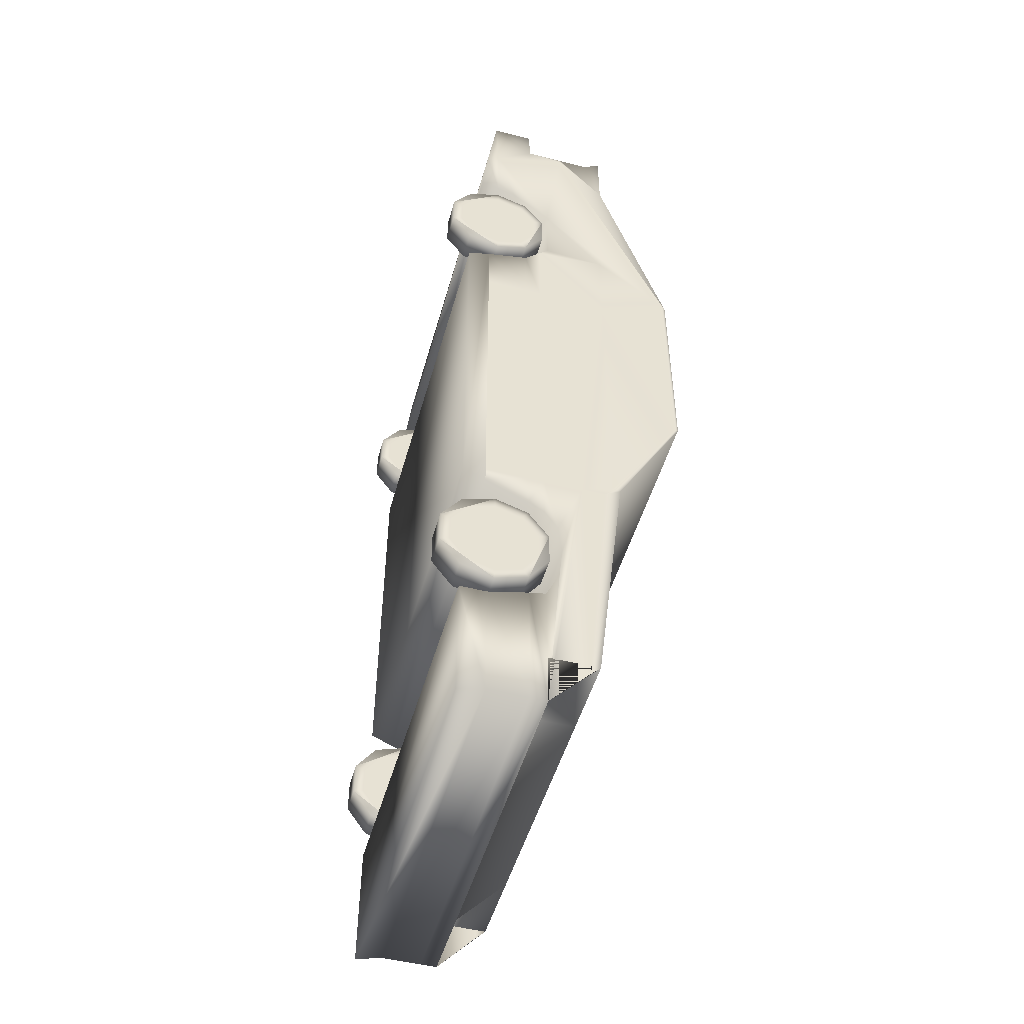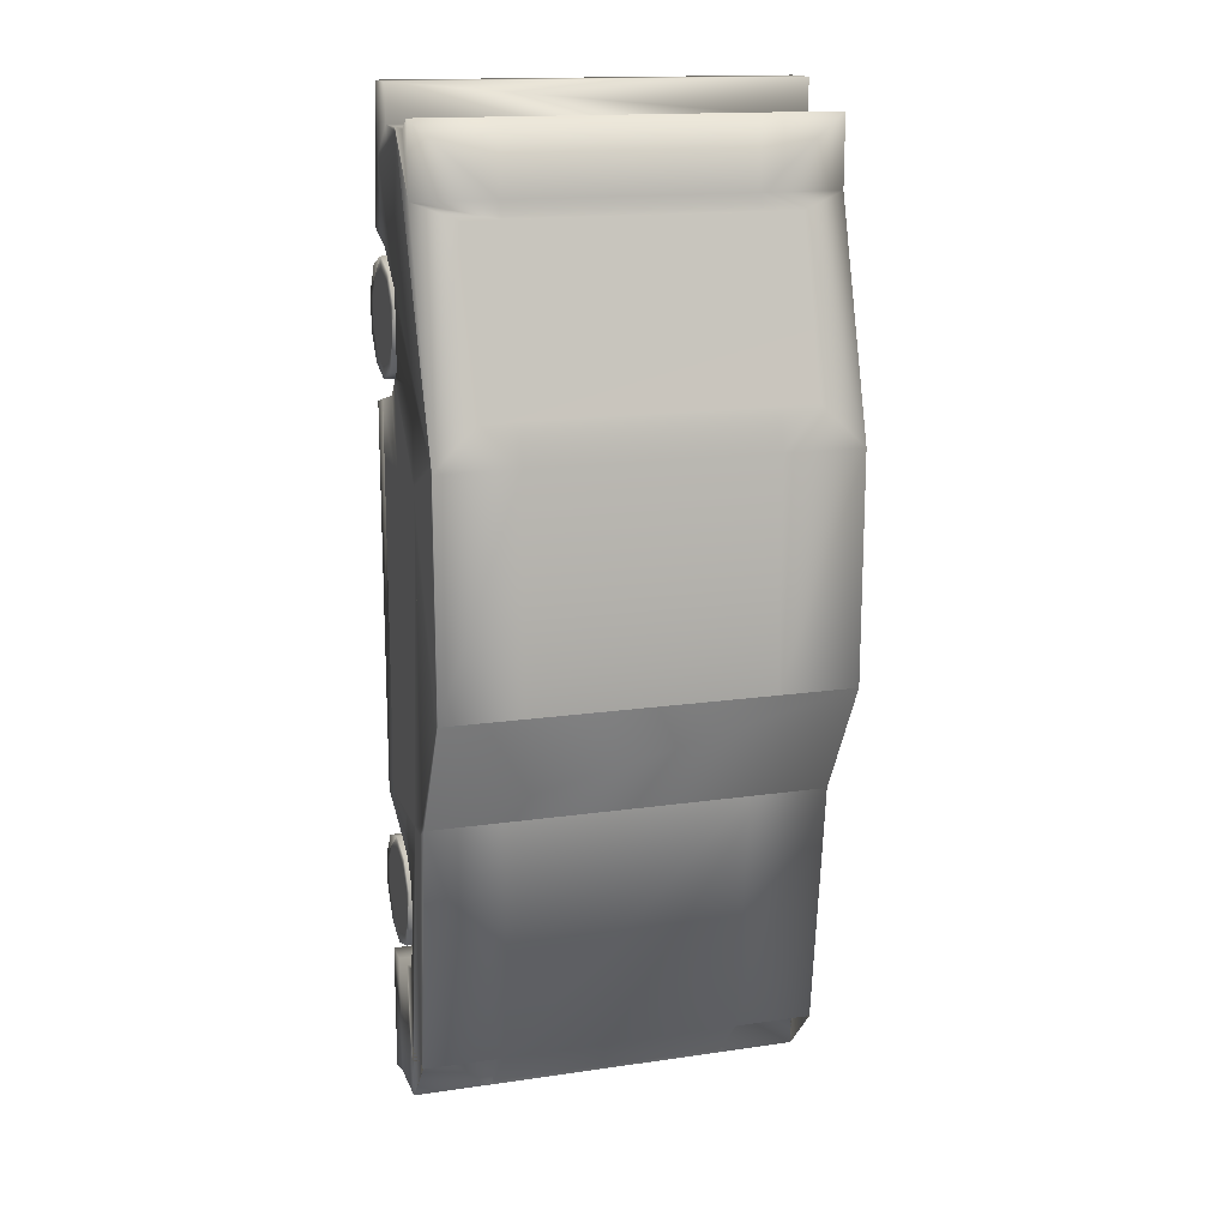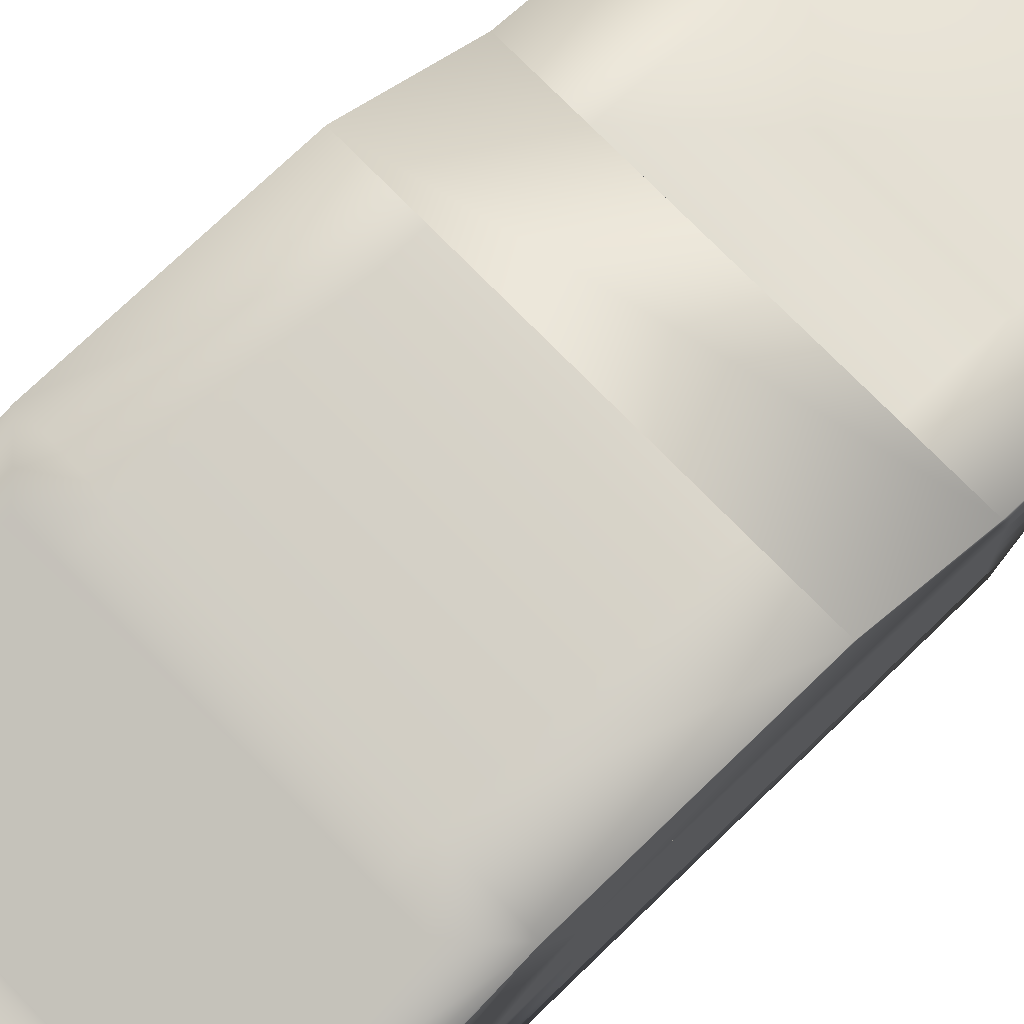
<metadata>
{"format":"obj","ext":"obj","renderer":"f3d","projection":"perspective","resolution":1024,"background":"white","views":[{"elev":-49.5,"azim":74.4,"up":"+Z"},{"elev":15.7,"azim":163.1,"up":"+Z"},{"elev":73.6,"azim":45.9,"up":"+Y"}]}
</metadata>
<code>
v 0.025 0.05125 0.8049
v 0.025 0.0354 0.7831
v 0.025 0.0354 0.7561
v 0.025 0.05125 0.7343
v 0.025 0.0769 0.7259
v 0.025 0.1025 0.7343
v 0.025 0.1184 0.7561
v 0.025 0.1184 0.7831
v 0.025 0.1025 0.8049
v 0.025 0.0769 0.8132
v 0.05389 0.1184 0.7561
v 0.05389 0.1025 0.7343
v 0.05389 0.0769 0.7259
v 0.05389 0.05125 0.7343
v 0.05389 0.0354 0.7561
v 0.05389 0.0354 0.7831
v 0.05389 0.05125 0.8049
v 0.05389 0.0769 0.8132
v 0.05389 0.1025 0.8049
v 0.05389 0.1184 0.7831
v 0.3832 0.05125 0.8049
v 0.3832 0.0354 0.7831
v 0.3832 0.0354 0.7561
v 0.3832 0.05125 0.7343
v 0.3832 0.0769 0.7259
v 0.3832 0.1025 0.7343
v 0.3832 0.1184 0.7561
v 0.3832 0.1184 0.7831
v 0.3832 0.1025 0.8049
v 0.3832 0.0769 0.8132
v 0.4121 0.1184 0.7561
v 0.4121 0.1025 0.7343
v 0.4121 0.0769 0.7259
v 0.4121 0.05125 0.7343
v 0.4121 0.0354 0.7561
v 0.4121 0.0354 0.7831
v 0.4121 0.05125 0.8049
v 0.4121 0.0769 0.8132
v 0.4121 0.1025 0.8049
v 0.4121 0.1184 0.7831
v 0.3832 0.05125 0.2593
v 0.3832 0.0354 0.2375
v 0.3832 0.0354 0.2105
v 0.3832 0.05125 0.1887
v 0.3832 0.0769 0.1803
v 0.3832 0.1025 0.1887
v 0.3832 0.1184 0.2105
v 0.3832 0.1184 0.2375
v 0.3832 0.1025 0.2593
v 0.3832 0.0769 0.2676
v 0.4121 0.1184 0.2105
v 0.4121 0.1025 0.1887
v 0.4121 0.0769 0.1803
v 0.4121 0.05125 0.1887
v 0.4121 0.0354 0.2105
v 0.4121 0.0354 0.2375
v 0.4121 0.05125 0.2593
v 0.4121 0.0769 0.2676
v 0.4121 0.1025 0.2593
v 0.4121 0.1184 0.2375
v 0.02654 0.05125 0.2593
v 0.02654 0.0354 0.2375
v 0.02654 0.0354 0.2105
v 0.02654 0.05125 0.1887
v 0.02654 0.0769 0.1803
v 0.02654 0.1025 0.1887
v 0.02654 0.1184 0.2105
v 0.02654 0.1184 0.2375
v 0.02654 0.1025 0.2593
v 0.02654 0.0769 0.2676
v 0.05543 0.1184 0.2105
v 0.05543 0.1025 0.1887
v 0.05543 0.0769 0.1803
v 0.05543 0.05125 0.1887
v 0.05543 0.0354 0.2105
v 0.05543 0.0354 0.2375
v 0.05543 0.05125 0.2593
v 0.05543 0.0769 0.2676
v 0.05543 0.1025 0.2593
v 0.05543 0.1184 0.2375
v 0.025 0.04483 0.7255
v 0.025 0.025 0.7527
v 0.025 0.025 0.7864
v 0.025 0.04483 0.8137
v 0.025 0.0769 0.8242
v 0.025 0.109 0.8137
v 0.025 0.1288 0.7864
v 0.025 0.1288 0.7527
v 0.025 0.109 0.7255
v 0.025 0.0769 0.715
v 0.05389 0.04483 0.7255
v 0.05389 0.0769 0.715
v 0.05389 0.109 0.7255
v 0.05389 0.1288 0.7527
v 0.05389 0.109 0.8137
v 0.05389 0.0769 0.8242
v 0.05389 0.04483 0.8137
v 0.05389 0.025 0.7864
v 0.05389 0.025 0.7527
v 0.05389 0.1288 0.7864
v 0.3832 0.04483 0.7255
v 0.3832 0.025 0.7527
v 0.3832 0.025 0.7864
v 0.3832 0.04483 0.8137
v 0.3832 0.0769 0.8242
v 0.3832 0.109 0.8137
v 0.3832 0.1288 0.7864
v 0.3832 0.1288 0.7527
v 0.3832 0.109 0.7255
v 0.3832 0.0769 0.715
v 0.4121 0.04483 0.7255
v 0.4121 0.0769 0.715
v 0.4121 0.109 0.7255
v 0.4121 0.1288 0.7527
v 0.4121 0.109 0.8137
v 0.4121 0.0769 0.8242
v 0.4121 0.04483 0.8137
v 0.4121 0.025 0.7864
v 0.4121 0.025 0.7527
v 0.4121 0.1288 0.7864
v 0.3832 0.04483 0.1799
v 0.3832 0.025 0.2071
v 0.3832 0.025 0.2408
v 0.3832 0.04483 0.2681
v 0.3832 0.0769 0.2785
v 0.3832 0.109 0.2681
v 0.3832 0.1288 0.2408
v 0.3832 0.1288 0.2071
v 0.3832 0.109 0.1799
v 0.3832 0.0769 0.1694
v 0.4121 0.04483 0.1799
v 0.4121 0.0769 0.1694
v 0.4121 0.109 0.1799
v 0.4121 0.1288 0.2071
v 0.4121 0.109 0.2681
v 0.4121 0.0769 0.2785
v 0.4121 0.04483 0.2681
v 0.4121 0.025 0.2408
v 0.4121 0.025 0.2071
v 0.4121 0.1288 0.2408
v 0.02654 0.04483 0.1799
v 0.02654 0.025 0.2071
v 0.02654 0.025 0.2408
v 0.02654 0.04483 0.2681
v 0.02654 0.0769 0.2785
v 0.02654 0.109 0.2681
v 0.02654 0.1288 0.2408
v 0.02654 0.1288 0.2071
v 0.02654 0.109 0.1799
v 0.02654 0.0769 0.1694
v 0.05543 0.04483 0.1799
v 0.05543 0.0769 0.1694
v 0.05543 0.109 0.1799
v 0.05543 0.1288 0.2071
v 0.05543 0.109 0.2681
v 0.05543 0.0769 0.2785
v 0.05543 0.04483 0.2681
v 0.05543 0.025 0.2408
v 0.05543 0.025 0.2071
v 0.05543 0.1288 0.2408
v 0.4117 0.1347 0.7311
v 0.4117 0.109 0.7054
v 0.4117 0.1154 0.9397
v 0.4117 0.1154 0.975
v 0.4117 0.07369 0.975
v 0.4117 0.1154 0.9236
v 0.4117 0.2021 0.8819
v 0.4117 0.09615 0.8338
v 0.4117 0.1347 0.8017
v 0.4117 0.1956 0.7279
v 0.4117 0.0769 0.9108
v 0.4117 0.06406 0.9044
v 0.4117 0.05764 0.8466
v 0.4117 0.0769 0.8402
v 0.4117 0.109 0.285
v 0.4117 0.06727 0.6958
v 0.4117 0.0448 0.6894
v 0.4117 0.0448 0.3139
v 0.4117 0.06727 0.3042
v 0.4117 0.0448 0.1502
v 0.4117 0.0448 0.025
v 0.4117 0.07048 0.1502
v 0.4117 0.109 0.1598
v 0.4117 0.125 0.2753
v 0.4117 0.1379 0.2561
v 0.4117 0.1411 0.224
v 0.4117 0.1379 0.1919
v 0.4117 0.125 0.163
v 0.4117 0.1956 0.3331
v 0.02654 0.1154 0.9397
v 0.02654 0.1154 0.9236
v 0.02654 0.1154 0.975
v 0.02654 0.07369 0.975
v 0.02654 0.1956 0.7279
v 0.02654 0.0769 0.9108
v 0.02654 0.0769 0.8402
v 0.02654 0.05764 0.8466
v 0.02654 0.06406 0.9044
v 0.02654 0.09615 0.8338
v 0.02654 0.1347 0.8017
v 0.02654 0.1347 0.7311
v 0.02654 0.109 0.7054
v 0.02654 0.2021 0.8819
v 0.02654 0.0448 0.025
v 0.02654 0.0448 0.1502
v 0.02654 0.07048 0.1502
v 0.02654 0.109 0.1598
v 0.02654 0.125 0.163
v 0.02654 0.1379 0.1919
v 0.02654 0.1411 0.224
v 0.02654 0.1379 0.2561
v 0.02654 0.125 0.2753
v 0.02654 0.109 0.285
v 0.02654 0.06727 0.3042
v 0.02654 0.0448 0.3139
v 0.02654 0.0448 0.6894
v 0.02654 0.06727 0.6958
v 0.02654 0.1956 0.3331
v 0.06505 0.207 0.8659
v 0.3693 0.207 0.8659
v 0.3693 0.2573 0.7054
v 0.06505 0.2573 0.7054
v 0.4117 0.2695 0.4486
v 0.4117 0.2663 0.6412
v 0.4117 0.2663 0.6733
v 0.4117 0.1956 0.6412
v 0.4117 0.2021 0.3299
v 0.4117 0.2663 0.4486
v 0.4117 0.2663 0.6316
v 0.4117 0.1956 0.6316
v 0.02654 0.2663 0.6733
v 0.02654 0.1956 0.6412
v 0.02654 0.2663 0.6412
v 0.02654 0.2695 0.4486
v 0.02654 0.2663 0.6316
v 0.02654 0.2663 0.4486
v 0.02654 0.2021 0.3299
v 0.02654 0.1956 0.6316
v 0.4117 0.1732 0.08277
v 0.4117 0.125 0.08277
v 0.4117 0.125 0.03142
v 0.02654 0.1732 0.08277
v 0.02654 0.125 0.08277
v 0.02654 0.125 0.03142
v 0.1036 0.2021 0.3299
v 0.3346 0.2021 0.3299
v 0.3346 0.125 0.08277
v 0.1036 0.125 0.08277
v 0.3346 0.125 0.03142
v 0.1036 0.125 0.03142
v 0.1036 0.1732 0.08277
v 0.3346 0.1732 0.08277
v 0.3346 0.1539 0.9397
v 0.1036 0.1539 0.9397
v 0.3346 0.1828 0.9397
v 0.1036 0.2021 0.9493
v 0.3346 0.2021 0.9493
v 0.1036 0.1828 0.9397
v 0.3346 0.2072 0.8659
v 0.1036 0.2072 0.8659
v 0.1036 0.2021 0.8819
v 0.3346 0.2021 0.8819
v 0.1036 0.2573 0.7054
v 0.3346 0.2573 0.7054
v 0.1036 0.2695 0.4486
v 0.3346 0.2695 0.4486
v 0.1036 0.2695 0.6669
v 0.3346 0.2695 0.6669
v 0.4117 0.125 0.7215
v 0.4117 0.2021 0.9493
v 0.4117 0.1828 0.9397
v 0.4117 0.1539 0.9397
v 0.4117 0.1539 0.9365
v 0.4117 0.2695 0.6669
v 0.4117 0.109 0.6412
v 0.4117 0.125 0.6412
v 0.4117 0.1636 0.6412
v 0.4117 0.109 0.3203
v 0.4117 0.06727 0.3203
v 0.4117 0.06727 0.6412
v 0.4117 0.07048 0.03142
v 0.4117 0.109 0.03142
v 0.4117 0.125 0.3203
v 0.4117 0.186 0.3203
v 0.4117 0.1636 0.3203
v 0.4117 0.1636 0.07314
v 0.02654 0.125 0.7215
v 0.02654 0.1539 0.9397
v 0.02654 0.1828 0.9397
v 0.02654 0.2021 0.9493
v 0.02654 0.1539 0.9365
v 0.02654 0.2695 0.6669
v 0.02654 0.1636 0.07314
v 0.02654 0.109 0.03142
v 0.02654 0.07048 0.03142
v 0.02654 0.186 0.3203
v 0.02654 0.06727 0.3203
v 0.02654 0.109 0.3203
v 0.02654 0.125 0.3203
v 0.02654 0.1636 0.3203
v 0.02654 0.06727 0.6412
v 0.02654 0.109 0.6412
v 0.02654 0.125 0.6412
v 0.02654 0.1636 0.6412
v 0.1806 0.1154 0.9397
v 0.2576 0.1154 0.9397
v 0.1806 0.1539 0.9397
v 0.2576 0.1539 0.9397
f 5 9 3
f 8 9 7
f 1 2 10
f 4 5 3
f 7 9 6
f 2 3 10
f 6 9 5
f 10 3 9
f 18 12 16
f 38 32 36
f 26 30 24
f 46 50 44
f 58 52 56
f 66 70 64
f 78 72 76
f 11 12 20
f 14 15 13
f 17 18 16
f 20 12 19
f 15 16 13
f 19 12 18
f 13 16 12
f 31 32 40
f 34 35 33
f 37 38 36
f 40 32 39
f 35 36 33
f 39 32 38
f 33 36 32
f 29 30 28
f 22 23 21
f 25 26 24
f 28 30 27
f 23 24 21
f 27 30 26
f 21 24 30
f 49 50 48
f 42 43 41
f 45 46 44
f 48 50 47
f 43 44 41
f 47 50 46
f 41 44 50
f 51 52 60
f 54 55 53
f 57 58 56
f 60 52 59
f 55 56 53
f 59 52 58
f 53 56 52
f 69 70 68
f 62 63 61
f 65 66 64
f 68 70 67
f 63 64 61
f 67 70 66
f 61 64 70
f 71 72 80
f 74 75 73
f 77 78 76
f 80 72 79
f 75 76 73
f 79 72 78
f 73 76 72
f 174 196 173
f 168 199 174
f 169 200 168
f 161 201 169
f 162 202 161
f 176 217 162
f 177 216 176
f 179 214 178
f 175 213 179
f 184 212 175
f 185 211 184
f 186 210 185
f 195 190 193
f 163 171 165
f 192 190 164
f 178 215 177
f 181 204 180
f 173 197 172
f 172 198 165
f 180 205 182
f 182 206 183
f 183 207 188
f 188 208 187
f 187 209 186
f 170 218 194
f 167 194 203
f 156 78 77
f 72 152 73
f 67 147 68
f 63 143 141
f 152 150 151
f 151 141 159
f 159 142 158
f 158 143 157
f 157 144 156
f 156 145 155
f 155 146 160
f 160 147 154
f 154 148 153
f 153 149 152
f 136 58 57
f 52 132 53
f 47 127 48
f 43 123 121
f 132 130 131
f 131 121 139
f 139 122 138
f 138 123 137
f 137 124 136
f 136 125 135
f 135 126 140
f 140 127 134
f 134 128 133
f 133 129 132
f 116 38 37
f 32 112 33
f 27 107 28
f 23 103 101
f 112 110 111
f 111 101 119
f 119 102 118
f 118 103 117
f 117 104 116
f 116 105 115
f 115 106 120
f 120 107 114
f 114 108 113
f 113 109 112
f 96 18 17
f 12 92 13
f 7 87 8
f 3 83 81
f 92 90 91
f 91 81 99
f 99 82 98
f 98 83 97
f 97 84 96
f 96 85 95
f 95 86 100
f 100 87 94
f 94 88 93
f 93 89 92
f 197 173 196
f 196 174 199
f 199 168 200
f 200 169 201
f 201 161 202
f 202 162 217
f 217 176 216
f 215 178 214
f 214 179 213
f 213 175 212
f 212 184 211
f 211 185 210
f 192 193 190
f 191 190 195
f 198 195 193
f 172 165 171
f 166 171 163
f 164 163 165
f 163 164 190
f 216 177 215
f 205 180 204
f 198 172 197
f 193 165 198
f 206 182 205
f 207 183 206
f 208 188 207
f 209 187 208
f 210 186 209
f 218 170 189
f 194 167 170
f 80 79 160
f 75 159 76
f 157 156 158
f 160 79 155
f 159 158 76
f 155 79 156
f 76 158 77
f 79 78 156
f 158 156 77
f 154 153 160
f 151 159 152
f 80 160 71
f 75 74 159
f 160 153 71
f 159 74 152
f 71 153 72
f 74 73 152
f 153 152 72
f 149 148 150
f 146 145 147
f 65 150 66
f 70 69 145
f 150 148 66
f 145 69 147
f 66 148 67
f 69 68 147
f 148 147 67
f 145 144 70
f 142 141 143
f 65 64 150
f 70 144 61
f 150 64 141
f 61 144 62
f 64 63 141
f 144 143 62
f 62 143 63
f 141 151 150
f 142 159 141
f 143 158 142
f 144 157 143
f 145 156 144
f 146 155 145
f 147 160 146
f 148 154 147
f 149 153 148
f 150 152 149
f 60 59 140
f 55 139 56
f 137 136 138
f 140 59 135
f 139 138 56
f 135 59 136
f 56 138 57
f 59 58 136
f 138 136 57
f 134 133 140
f 131 139 132
f 60 140 51
f 55 54 139
f 140 133 51
f 139 54 132
f 51 133 52
f 54 53 132
f 133 132 52
f 129 128 130
f 126 125 127
f 45 130 46
f 50 49 125
f 130 128 46
f 125 49 127
f 46 128 47
f 49 48 127
f 128 127 47
f 125 124 50
f 122 121 123
f 45 44 130
f 50 124 41
f 130 44 121
f 41 124 42
f 44 43 121
f 124 123 42
f 42 123 43
f 121 131 130
f 122 139 121
f 123 138 122
f 124 137 123
f 125 136 124
f 126 135 125
f 127 140 126
f 128 134 127
f 129 133 128
f 130 132 129
f 40 39 120
f 35 119 36
f 117 116 118
f 120 39 115
f 119 118 36
f 115 39 116
f 36 118 37
f 39 38 116
f 118 116 37
f 114 113 120
f 111 119 112
f 40 120 31
f 35 34 119
f 120 113 31
f 119 34 112
f 31 113 32
f 34 33 112
f 113 112 32
f 109 108 110
f 106 105 107
f 25 110 26
f 30 29 105
f 110 108 26
f 105 29 107
f 26 108 27
f 29 28 107
f 108 107 27
f 105 104 30
f 102 101 103
f 25 24 110
f 30 104 21
f 110 24 101
f 21 104 22
f 24 23 101
f 104 103 22
f 22 103 23
f 101 111 110
f 102 119 101
f 103 118 102
f 104 117 103
f 105 116 104
f 106 115 105
f 107 120 106
f 108 114 107
f 109 113 108
f 110 112 109
f 20 19 100
f 15 99 16
f 97 96 98
f 100 19 95
f 99 98 16
f 95 19 96
f 16 98 17
f 19 18 96
f 98 96 17
f 94 93 100
f 91 99 92
f 20 100 11
f 15 14 99
f 100 93 11
f 99 14 92
f 11 93 12
f 14 13 92
f 93 92 12
f 89 88 90
f 86 85 87
f 5 90 6
f 10 9 85
f 90 88 6
f 85 9 87
f 6 88 7
f 9 8 87
f 88 87 7
f 85 84 10
f 82 81 83
f 5 4 90
f 10 84 1
f 90 4 81
f 1 84 2
f 4 3 81
f 84 83 2
f 2 83 3
f 81 91 90
f 82 99 81
f 83 98 82
f 84 97 83
f 85 96 84
f 86 95 85
f 87 100 86
f 88 94 87
f 89 93 88
f 90 92 89
f 237 227 234
f 222 221 219
f 238 218 236
f 194 232 231
f 228 189 230
f 224 226 225
f 223 234 227
f 220 219 221
f 235 238 236
f 233 231 232
f 229 228 230
f 170 225 226
f 242 251 237
f 239 240 241
f 244 243 242
f 251 248 250
f 246 252 227
f 252 249 247
f 247 249 240
f 243 244 248
f 294 295 282
f 272 253 271
f 288 289 254
f 271 255 270
f 258 289 256
f 221 274 220
f 257 262 270
f 203 261 290
f 292 219 203
f 288 203 289
f 271 167 272
f 266 223 268
f 234 265 292
f 242 237 296
f 210 244 300
f 294 207 206
f 214 213 298
f 238 300 218
f 299 300 303
f 297 298 301
f 235 234 233
f 200 291 199
f 232 238 233
f 304 232 201
f 301 302 217
f 284 227 286
f 285 241 186
f 182 183 282
f 278 175 179
f 189 285 230
f 277 285 276
f 275 278 280
f 223 229 274
f 273 225 169
f 229 230 224
f 226 269 170
f 162 275 176
f 193 192 165
f 245 237 251
f 239 227 252
f 241 240 249
f 250 248 244
f 281 282 295
f 255 271 253
f 258 254 289
f 257 270 255
f 290 256 289
f 262 259 167
f 264 268 221
f 259 220 167
f 268 274 221
f 167 220 274
f 167 270 262
f 256 290 261
f 263 222 267
f 260 261 219
f 267 222 292
f 261 203 219
f 222 219 292
f 290 289 203
f 291 203 288
f 273 272 167
f 270 167 271
f 274 268 223
f 267 292 265
f 218 296 237
f 293 242 300
f 300 242 296
f 293 300 244
f 212 211 299
f 208 244 209
f 299 211 300
f 209 244 210
f 211 210 300
f 295 294 206
f 297 214 298
f 296 218 300
f 304 300 238
f 304 303 300
f 302 301 298
f 292 231 234
f 218 237 236
f 231 233 234
f 237 234 236
f 236 234 235
f 203 291 292
f 196 199 195
f 194 231 200
f 195 199 291
f 292 291 231
f 231 291 200
f 235 233 238
f 194 200 232
f 287 303 201
f 238 232 304
f 303 304 201
f 200 201 232
f 202 217 302
f 239 286 227
f 189 227 284
f 285 284 286
f 188 187 241
f 184 283 185
f 286 241 285
f 187 186 241
f 283 285 185
f 185 285 186
f 281 182 282
f 279 278 179
f 277 230 285
f 284 285 189
f 283 276 285
f 279 280 278
f 189 228 227
f 225 274 224
f 227 228 223
f 224 274 229
f 228 229 223
f 170 169 225
f 174 171 168
f 167 274 273
f 168 171 169
f 274 225 273
f 171 273 169
f 226 224 230
f 276 269 277
f 169 170 161
f 230 277 226
f 161 170 269
f 277 269 226
f 280 176 275
f 164 165 192
f 251 252 245
f 250 249 251
f 244 294 241
f 295 204 281
f 254 258 253
f 255 258 257
f 256 261 257
f 260 259 261
f 267 268 263
f 265 266 267
f 295 206 205
f 294 244 207
f 213 212 299
f 298 299 302
f 197 196 198
f 302 303 202
f 180 182 281
f 188 241 183
f 283 184 175
f 276 283 275
f 171 174 172
f 269 276 162
f 216 215 217
f 177 176 178
f 246 245 252
f 252 251 249
f 282 241 294
f 181 281 204
f 255 253 258
f 256 257 258
f 262 257 261
f 262 261 259
f 264 263 268
f 268 267 266
f 204 295 205
f 208 207 244
f 298 213 299
f 303 302 299
f 195 198 196
f 287 202 303
f 181 180 281
f 282 183 241
f 278 283 175
f 278 275 283
f 173 172 174
f 275 162 276
f 214 217 215
f 179 178 176
f 247 240 252
f 248 251 243
f 307 308 305
f 239 252 240
f 242 243 251
f 306 305 308
f 306 308 163
f 190 288 305
f 191 291 190
f 272 273 163
f 272 163 308
f 307 305 288
f 288 190 291
f 166 163 273

</code>
